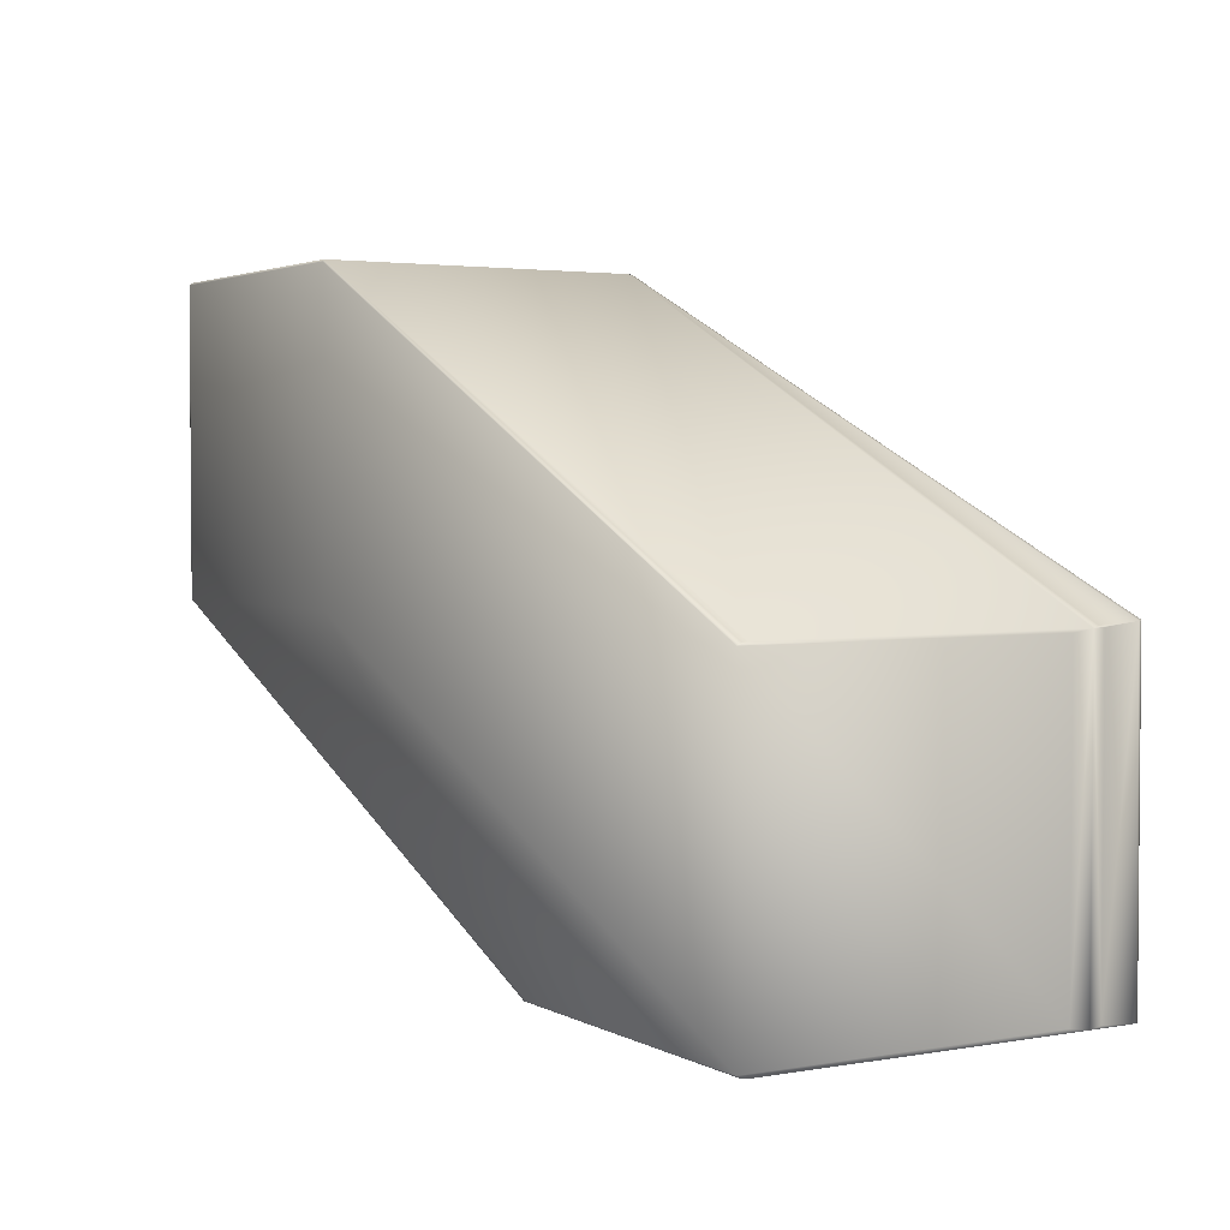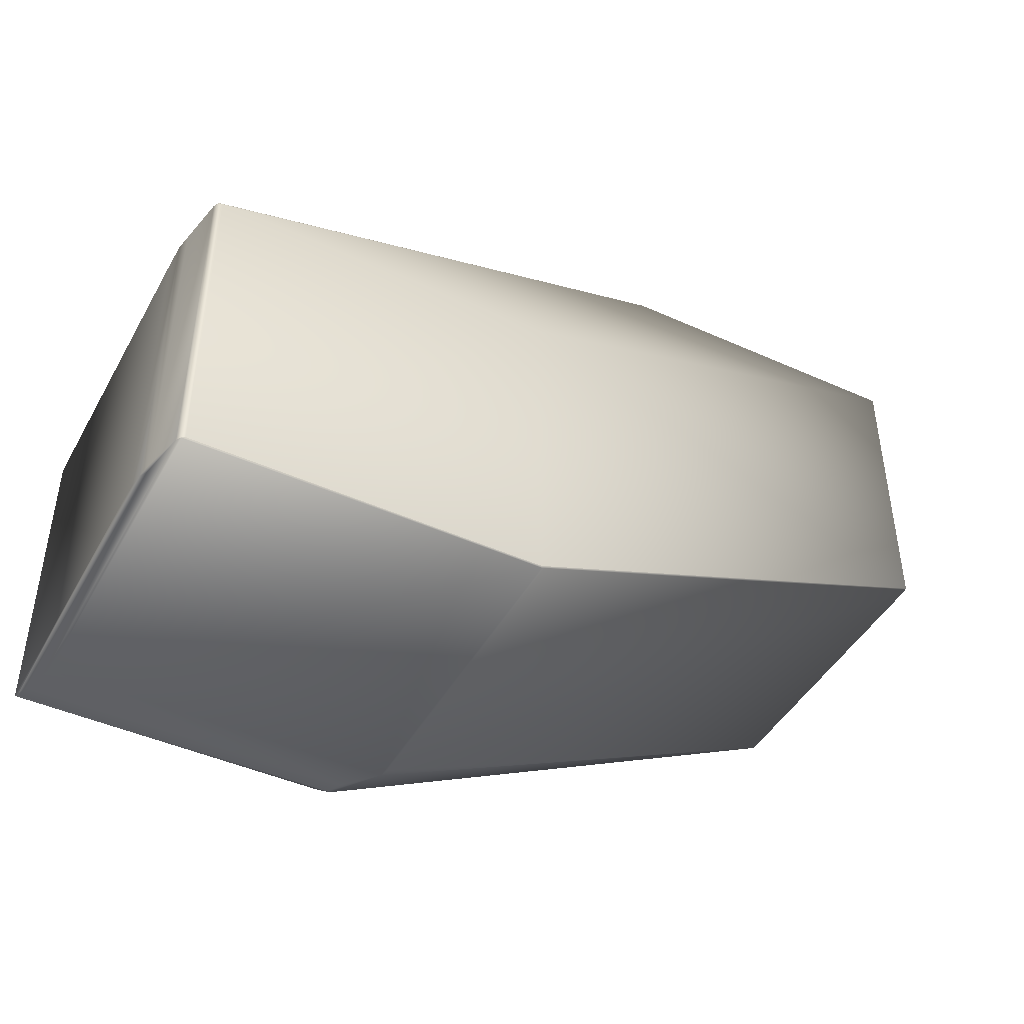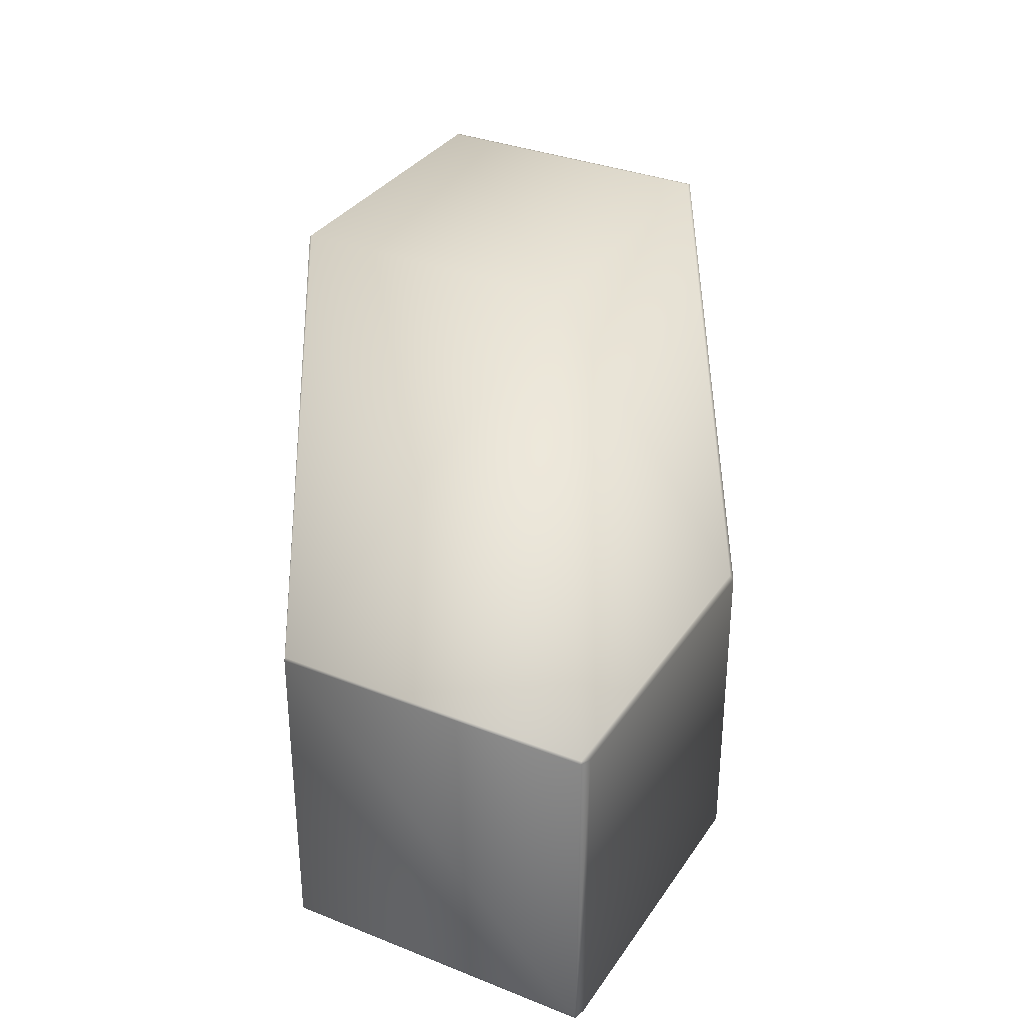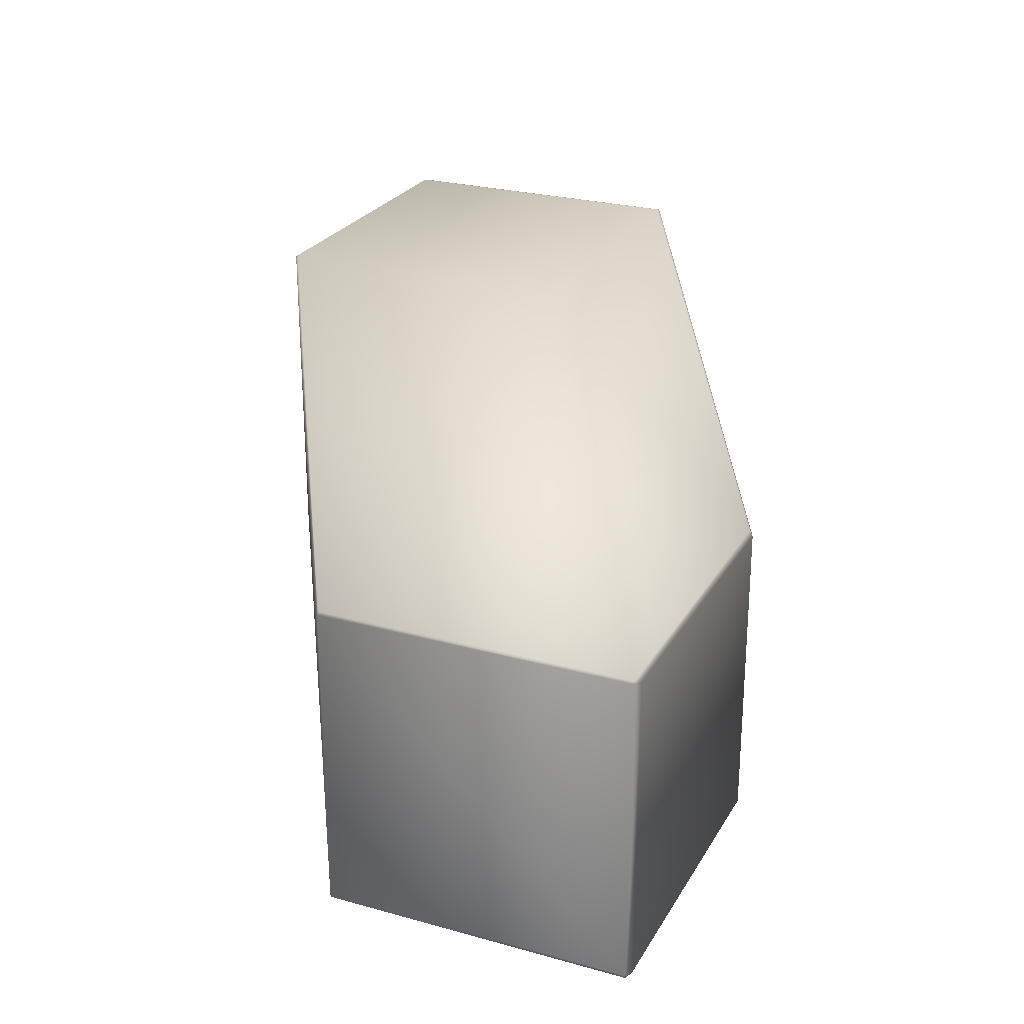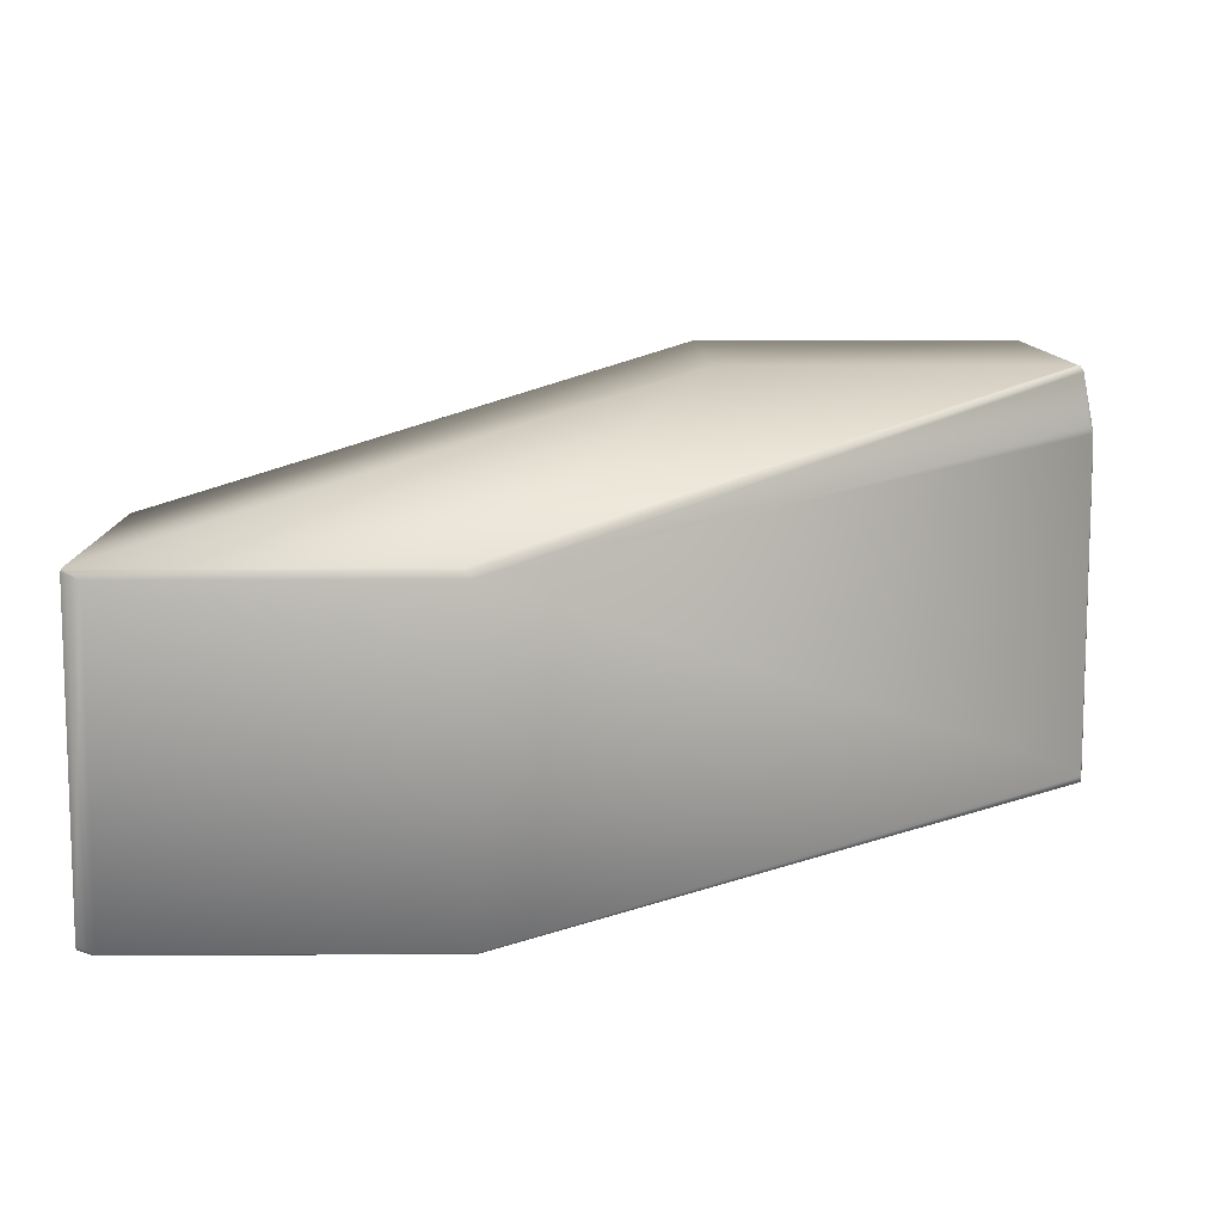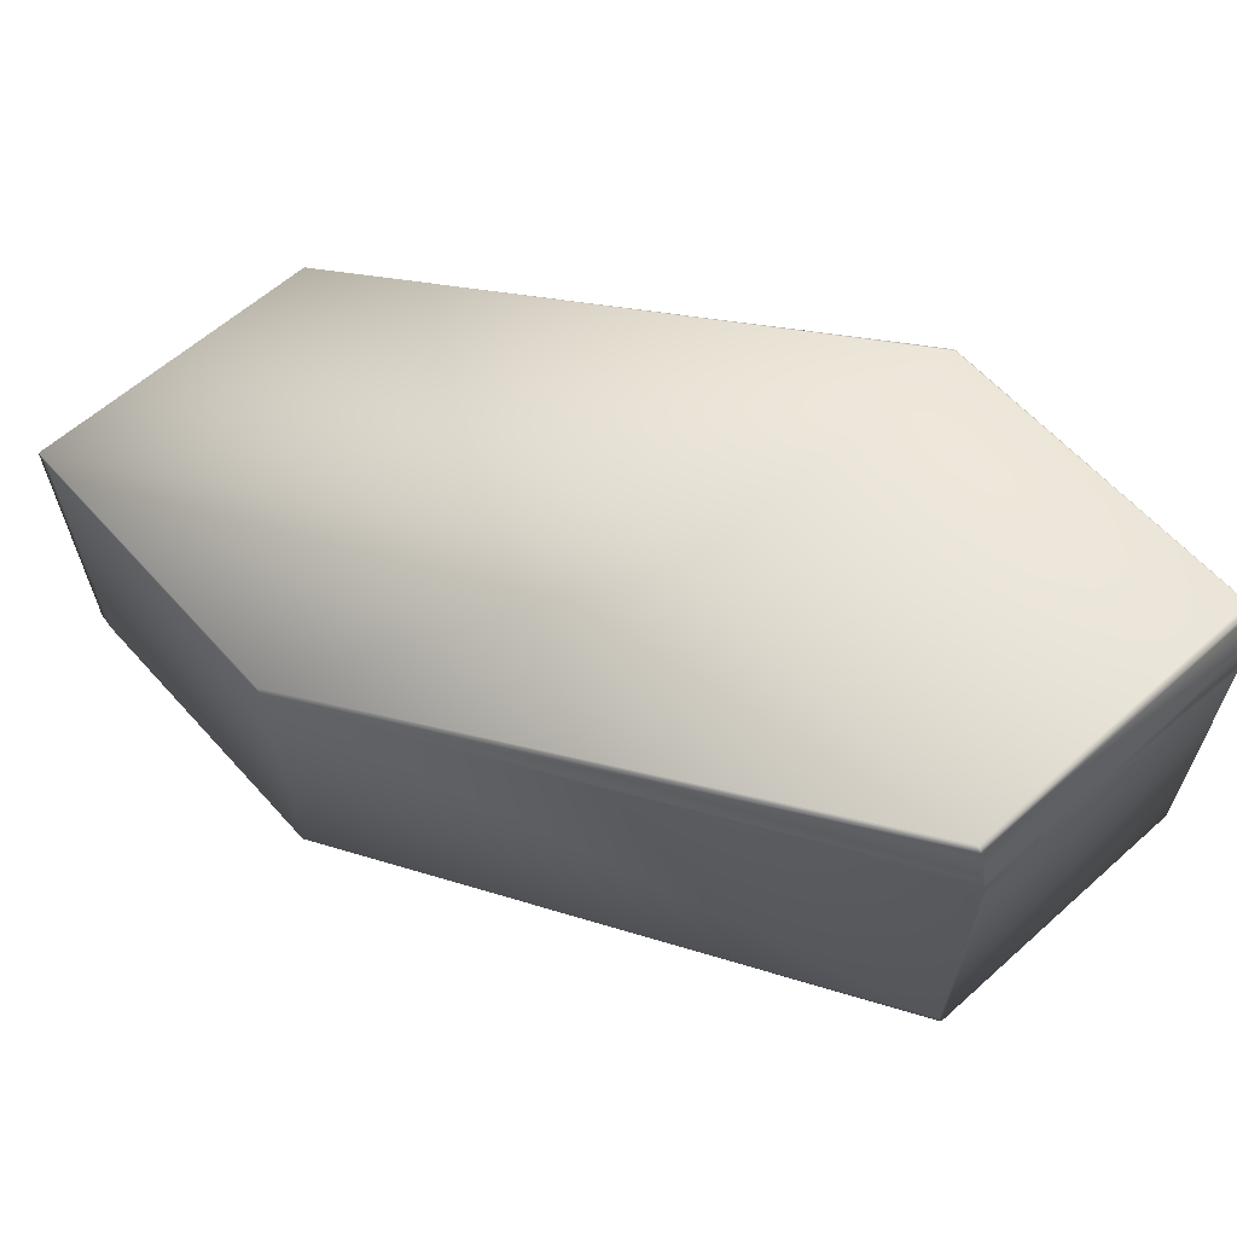
<metadata>
{"format":"obj","ext":"obj","renderer":"f3d","projection":"perspective","resolution":1024,"background":"white","views":[{"elev":2.9,"azim":59.2,"up":"+Z"},{"elev":-44.9,"azim":152.4,"up":"+Z"},{"elev":33.2,"azim":-61.3,"up":"+Y"},{"elev":25.6,"azim":-66.1,"up":"+Y"},{"elev":10.5,"azim":-0.8,"up":"+Y"},{"elev":62.1,"azim":48.0,"up":"+Y"}]}
</metadata>
<code>
v 0.1247 0.11 0.7459
v 0.1224 0.113 0.7456
v 0.02211 0.11 0.7459
v 0.1247 0.00757 0.7459
v 0.308 0.03209 0.6449
v 0.308 0.1369 0.6449
v 0.3068 0.1396 0.6455
v 0.3043 0.1556 0.6461
v 0.3033 0.1572 0.6463
v 0.01701 0.113 0.7456
v 0.3022 0.1575 0.646
v 0.3021 0.1575 0.646
v 0.1921 0.1575 0.646
v 0.1249 0.007072 0.7452
v 0.3084 0.02822 0.6439
v 0.02211 0.00757 0.7459
v 0.3077 0.03003 0.6447
v 0.1249 0.007072 0.6448
v 0.02157 0.007072 0.7452
v 0.02157 0.007072 0.6448
v 0.2068 0.02822 0.5432
v 0.3084 0.02822 0.5432
v 0.01672 0.112 0.7456
v 0.01672 0.009758 0.7456
v 0.01701 0.113 0.6442
v 0.01672 0.112 0.6441
v 0.1921 0.1575 0.5412
v 0.1911 0.1571 0.5412
v 0.1921 0.1575 0.5412
v 0.01672 0.009758 0.6441
v 0.1911 0.05015 0.5412
v 0.01701 0.008783 0.7456
v 0.01701 0.008783 0.6442
v 0.02211 0.00757 0.6438
v 0.2024 0.03003 0.5422
v 0.192 0.04763 0.5408
v 0.3084 0.1297 0.6439
v 0.3084 0.1297 0.5432
v 0.3072 0.1414 0.645
v 0.308 0.1369 0.542
v 0.3072 0.1414 0.5426
v 0.3033 0.1573 0.6459
v 0.3043 0.1556 0.541
v 0.3033 0.1573 0.5412
v 0.3021 0.1575 0.5412
v 0.308 0.03209 0.542
v 0.3068 0.1396 0.5417
v 0.3068 0.03582 0.5417
v 0.3043 0.04682 0.541
v 0.3033 0.1572 0.5408
v 0.3033 0.04763 0.5408
v 0.3022 0.1575 0.5412
v 0.192 0.1572 0.5408
v 0.3077 0.03003 0.5422
v 0.3073 0.0304 0.5421
v 0.2034 0.0304 0.5421
v 0.201 0.03582 0.5417
f 1 2 3
f 1 4 5
f 1 3 4
f 1 6 7
f 1 7 8
f 1 8 9
f 1 9 2
f 1 5 6
f 2 10 3
f 2 9 11
f 2 11 12
f 2 12 13
f 2 13 10
f 4 14 15
f 4 3 16
f 4 16 14
f 4 15 17
f 4 17 5
f 14 18 15
f 14 16 19
f 14 19 18
f 18 19 20
f 18 20 21
f 18 22 15
f 18 21 22
f 3 10 23
f 3 23 24
f 3 24 16
f 10 25 23
f 10 13 25
f 23 25 26
f 23 26 24
f 25 13 27
f 25 28 26
f 25 29 28
f 25 27 29
f 26 30 24
f 26 28 31
f 26 31 30
f 16 32 19
f 16 24 32
f 19 32 20
f 32 24 33
f 32 33 20
f 24 30 33
f 34 20 33
f 34 33 35
f 34 21 20
f 34 35 21
f 33 30 36
f 33 36 35
f 30 31 36
f 37 6 5
f 37 38 6
f 37 15 38
f 37 5 15
f 6 39 8
f 6 8 7
f 6 38 40
f 6 40 41
f 6 41 39
f 39 41 8
f 8 42 9
f 8 41 43
f 8 43 44
f 8 44 42
f 9 42 11
f 42 12 11
f 42 44 45
f 42 45 12
f 12 45 13
f 38 15 22
f 38 22 46
f 38 46 40
f 40 47 43
f 40 43 41
f 40 46 48
f 40 48 47
f 47 48 49
f 47 49 43
f 43 50 44
f 43 49 51
f 43 51 50
f 50 52 44
f 50 51 53
f 50 53 52
f 44 52 45
f 52 53 29
f 52 29 45
f 45 29 27
f 45 27 13
f 15 5 17
f 22 54 46
f 22 21 54
f 55 54 56
f 55 46 54
f 55 48 46
f 55 56 48
f 54 21 35
f 54 35 56
f 48 51 49
f 48 56 57
f 48 57 51
f 51 57 36
f 51 36 53
f 53 28 29
f 53 36 31
f 53 31 28
f 56 35 36
f 56 36 57

</code>
